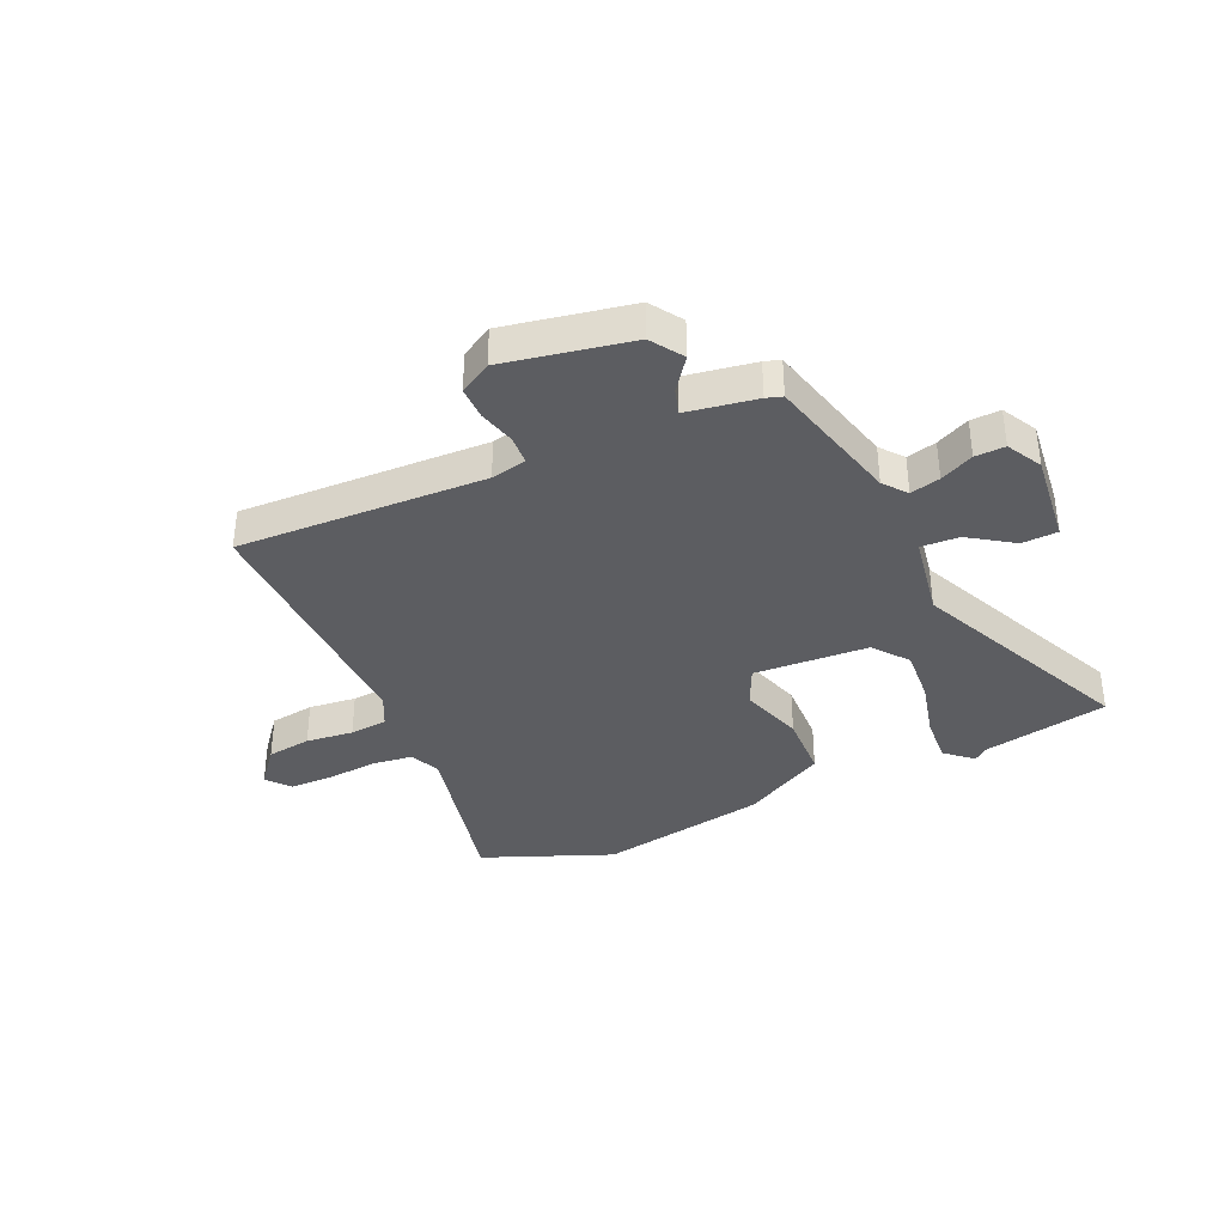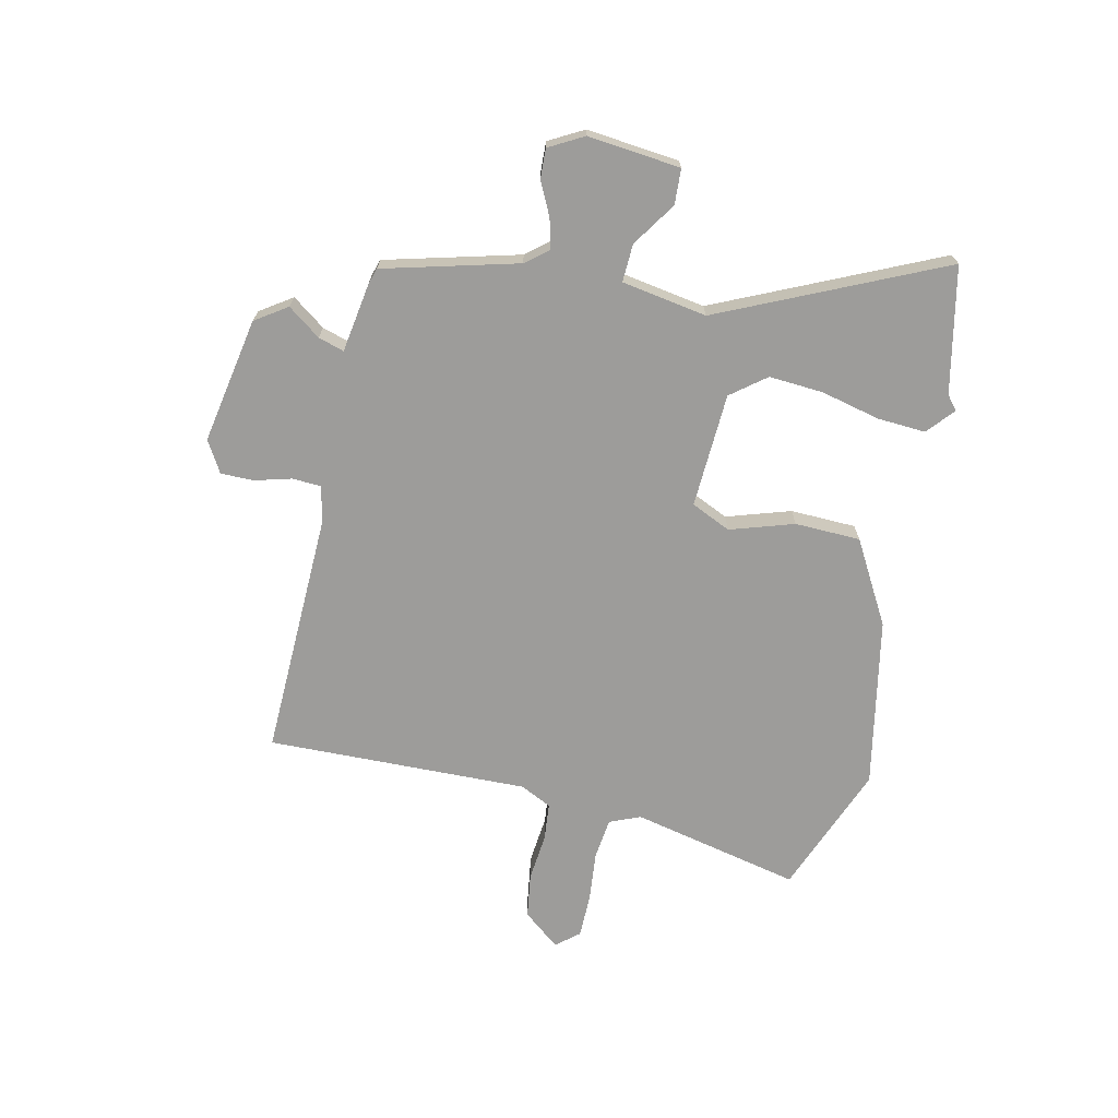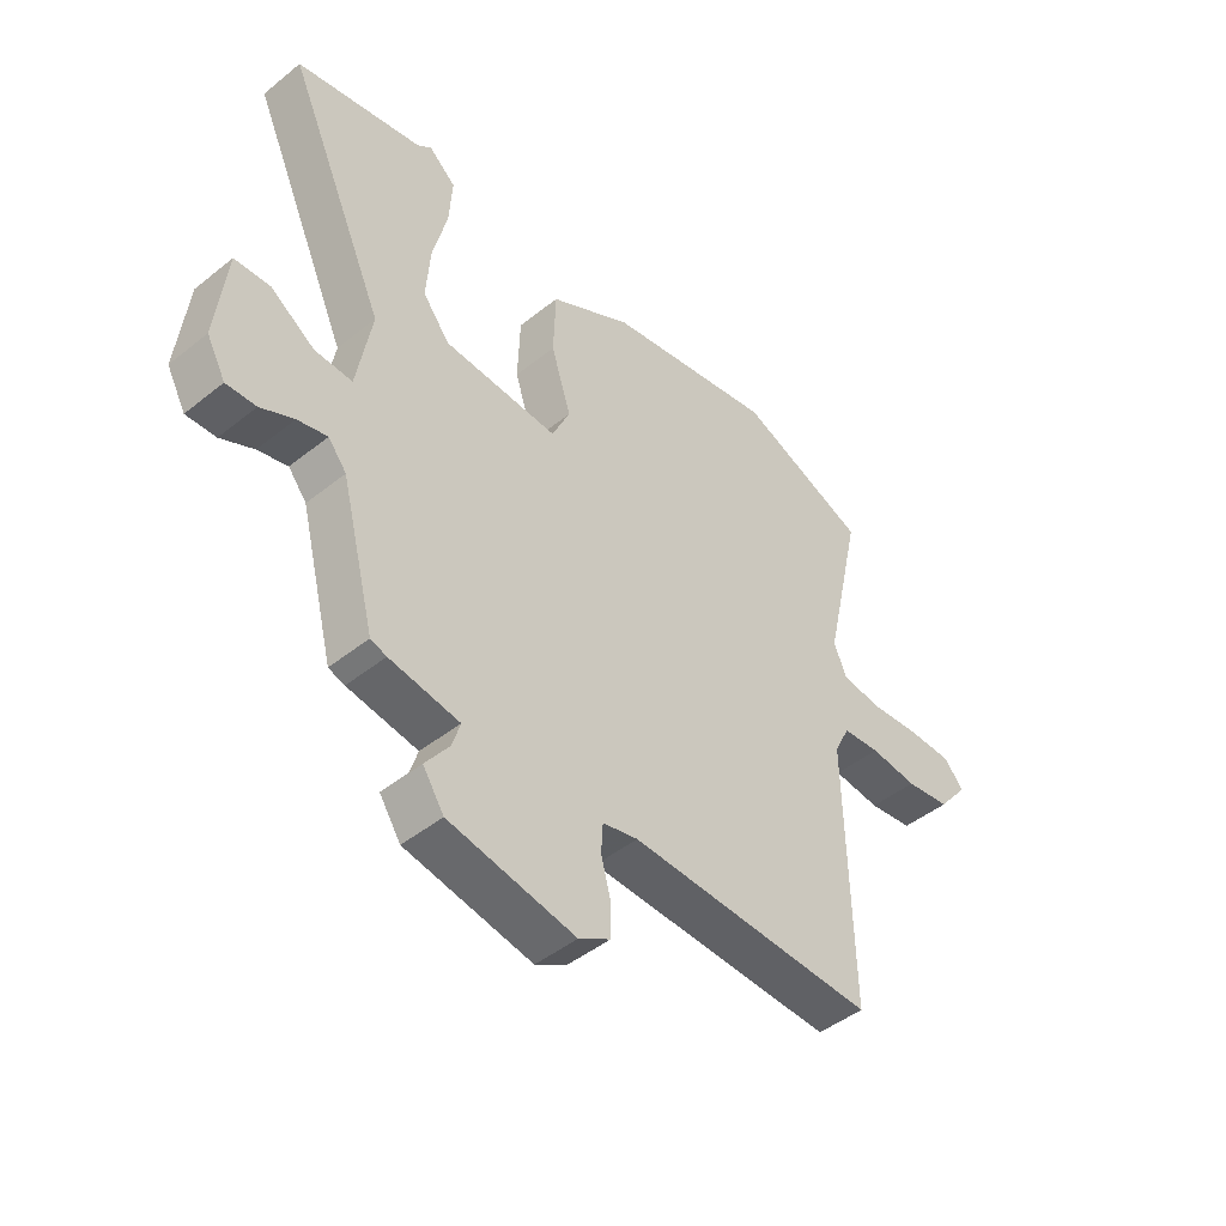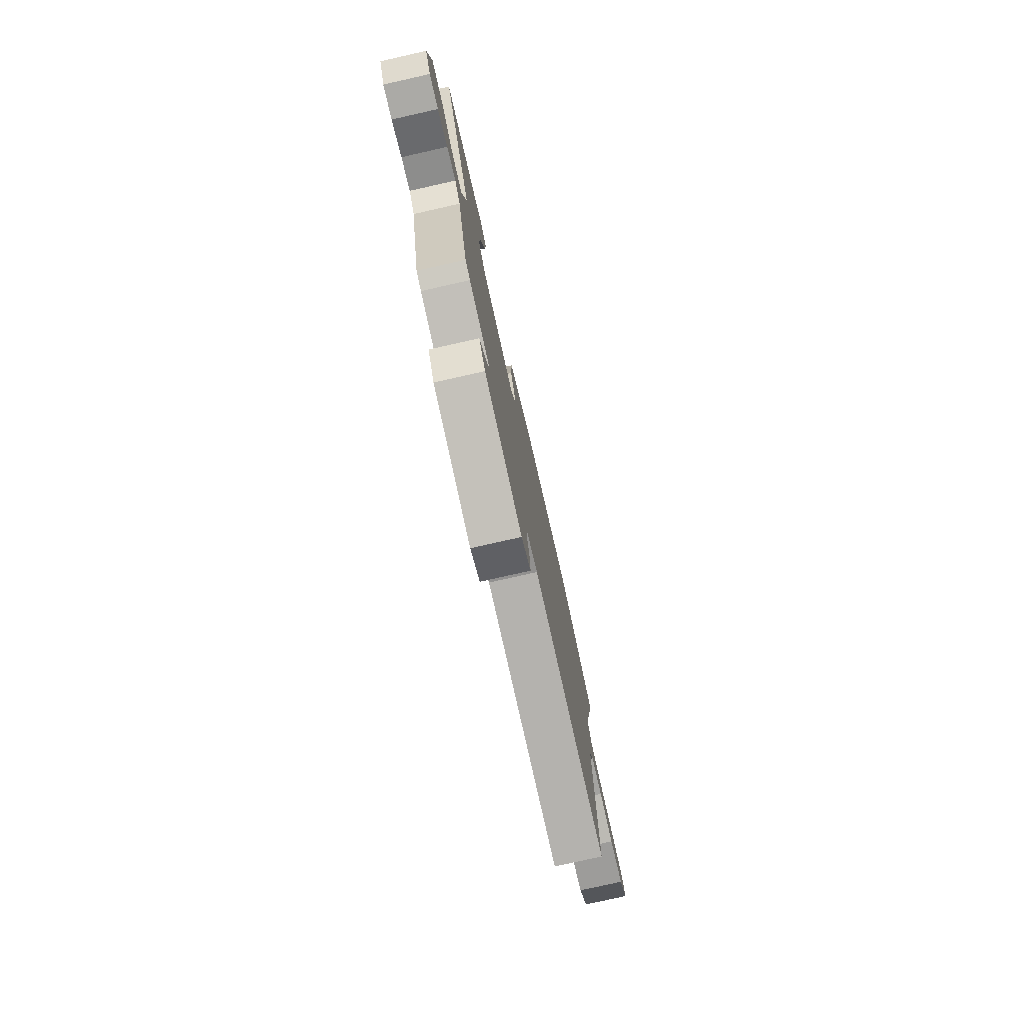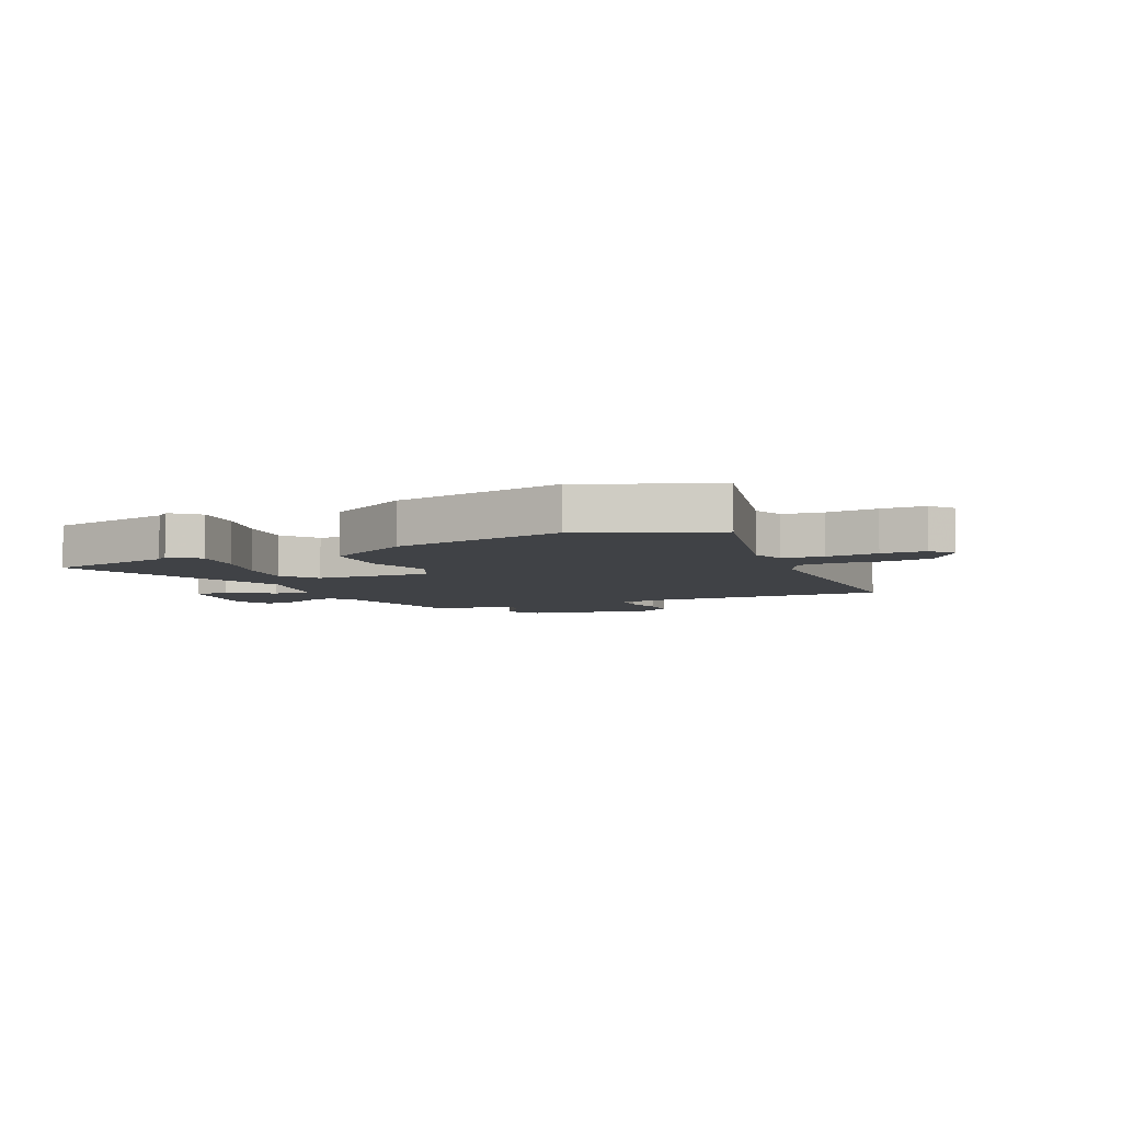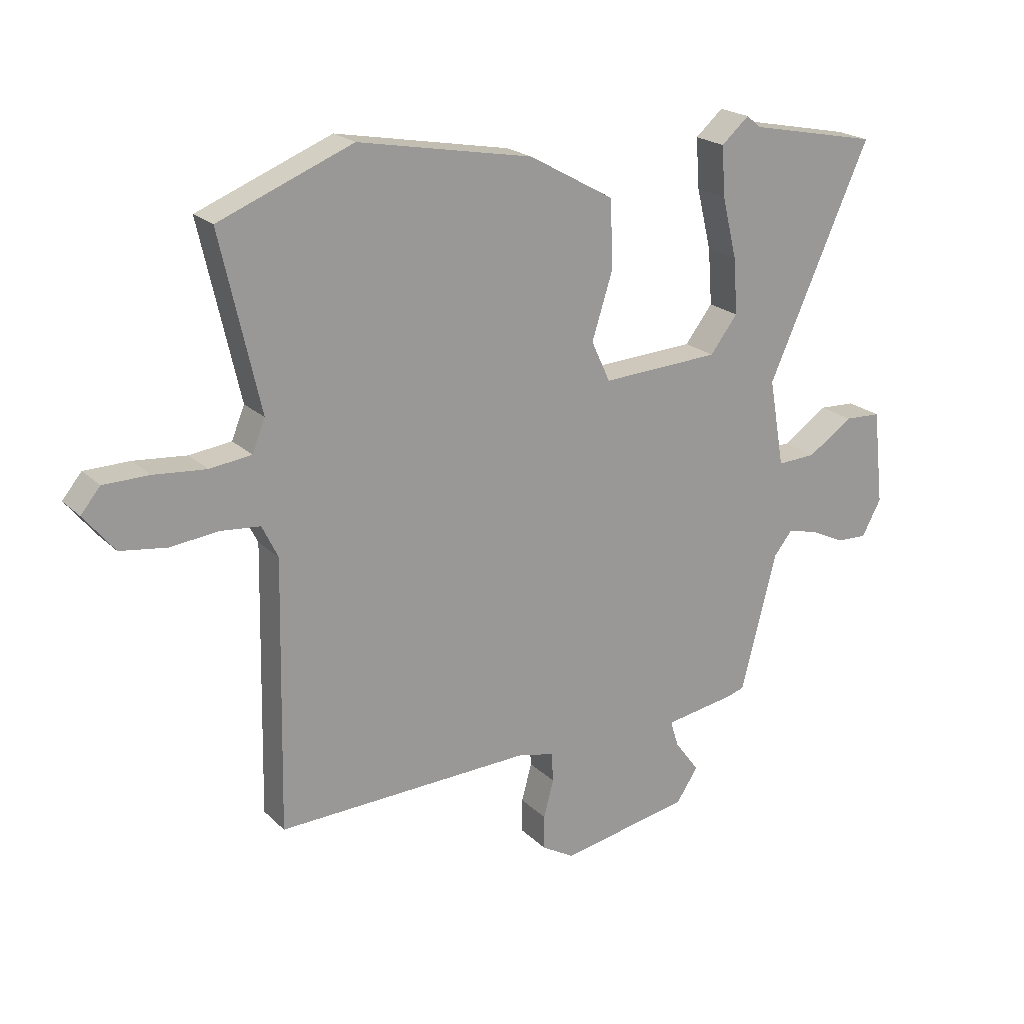
<metadata>
{"format":"obj","ext":"obj","renderer":"f3d","projection":"perspective","resolution":1024,"background":"white","views":[{"elev":-36.7,"azim":-155.7,"up":"+Y"},{"elev":-70.1,"azim":-102.2,"up":"+Y"},{"elev":-45.8,"azim":-47.4,"up":"+Z"},{"elev":-77.9,"azim":-77.3,"up":"+Z"},{"elev":-6.2,"azim":24.0,"up":"+Y"},{"elev":20.9,"azim":148.5,"up":"+Z"}]}
</metadata>
<code>
v -0.418 0.07 -0.467
v -0.478 0.07 -0.232
v -0.51 0.07 -0.192
v -0.562 0.07 -0.205
v -0.62 0.07 -0.233
v -0.672 0.07 -0.235
v -0.705 0.07 -0.174
v -0.687 0.07 -0.012
v -0.625 0.07 -0.009
v -0.548 0.07 -0.061
v -0.482 0.07 -0.064
v -0.456 0.07 0.085
v -0.63 0.07 0.474
v -0.41 0.07 0.518
v -0.385 0.07 0.538
v -0.338 0.07 0.497
v -0.344 0.07 0.412
v -0.369 0.07 0.309
v -0.376 0.07 0.214
v -0.329 0.07 0.153
v -0.128 0.07 0.142
v -0.096 0.07 0.211
v -0.131 0.07 0.323
v -0.127 0.07 0.438
v 0.018 0.07 0.519
v 0.315 0.07 0.574
v 0.542 0.07 0.483
v 0.475 0.07 0.187
v 0.497 0.07 0.133
v 0.568 0.07 0.124
v 0.657 0.07 0.132
v 0.734 0.07 0.131
v 0.767 0.07 0.091
v 0.715 0.07 0.027
v 0.637 0.07 0.016
v 0.554 0.07 0.025
v 0.488 0.07 0.019
v 0.461 0.07 -0.036
v 0.47 0.07 -0.493
v 0.037 0.07 -0.478
v -0.025 0.07 -0.492
v -0.028 0.07 -0.542
v -0.011 0.07 -0.606
v -0.011 0.07 -0.664
v -0.066 0.07 -0.696
v -0.287 0.07 -0.654
v -0.324 0.07 -0.598
v -0.282 0.07 -0.541
v -0.268 0.07 -0.496
v -0.39 0.07 -0.476
v -0.418 0 -0.467
v -0.478 0 -0.232
v -0.51 0 -0.192
v -0.562 0 -0.205
v -0.62 0 -0.233
v -0.672 0 -0.235
v -0.705 0 -0.174
v -0.687 0 -0.012
v -0.625 0 -0.009
v -0.548 0 -0.061
v -0.482 0 -0.064
v -0.456 0 0.085
v -0.63 0 0.474
v -0.41 0 0.518
v -0.385 0 0.538
v -0.338 0 0.497
v -0.344 0 0.412
v -0.369 0 0.309
v -0.376 0 0.214
v -0.329 0 0.153
v -0.128 0 0.142
v -0.096 0 0.211
v -0.131 0 0.323
v -0.127 0 0.438
v 0.018 0 0.519
v 0.315 0 0.574
v 0.542 0 0.483
v 0.475 0 0.187
v 0.497 0 0.133
v 0.568 0 0.124
v 0.657 0 0.132
v 0.734 0 0.131
v 0.767 0 0.091
v 0.715 0 0.027
v 0.637 0 0.016
v 0.554 0 0.025
v 0.488 0 0.019
v 0.461 0 -0.036
v 0.47 0 -0.493
v 0.037 0 -0.478
v -0.025 0 -0.492
v -0.028 0 -0.542
v -0.011 0 -0.606
v -0.011 0 -0.664
v -0.066 0 -0.696
v -0.287 0 -0.654
v -0.324 0 -0.598
v -0.282 0 -0.541
v -0.268 0 -0.496
v -0.39 0 -0.476
f 49 50 1 2
f 46 47 48
f 45 46 48
f 44 45 48
f 43 44 48
f 42 43 48
f 41 42 48 49
f 40 41 49 2
f 40 2 3
f 39 40 3
f 38 39 3
f 34 35 36
f 33 34 36
f 32 33 36
f 31 32 36
f 30 31 36
f 29 30 36 37
f 37 38 3
f 29 37 3
f 28 29 3
f 26 27 28
f 25 26 28
f 24 25 28
f 23 24 28
f 22 23 28
f 16 17 18
f 15 16 18
f 14 15 18
f 14 18 19
f 13 14 19
f 12 13 19
f 11 12 19 20
f 8 9 10
f 7 8 10
f 6 7 10
f 5 6 10
f 4 5 10
f 4 10 11
f 11 20 21
f 4 11 21
f 3 4 21
f 21 22 28
f 3 21 28
f 52 51 100 99
f 98 97 96
f 98 96 95
f 98 95 94
f 98 94 93
f 98 93 92
f 99 98 92 91
f 52 99 91 90
f 53 52 90
f 53 90 89
f 53 89 88
f 86 85 84
f 86 84 83
f 86 83 82
f 86 82 81
f 86 81 80
f 87 86 80 79
f 53 88 87
f 53 87 79
f 53 79 78
f 78 77 76
f 78 76 75
f 78 75 74
f 78 74 73
f 78 73 72
f 68 67 66
f 68 66 65
f 68 65 64
f 69 68 64
f 69 64 63
f 69 63 62
f 70 69 62 61
f 60 59 58
f 60 58 57
f 60 57 56
f 60 56 55
f 60 55 54
f 61 60 54
f 71 70 61
f 71 61 54
f 71 54 53
f 78 72 71
f 78 71 53
f 1 51 52 2
f 2 52 53 3
f 3 53 54 4
f 4 54 55 5
f 5 55 56 6
f 6 56 57 7
f 7 57 58 8
f 8 58 59 9
f 9 59 60 10
f 10 60 61 11
f 11 61 62 12
f 12 62 63 13
f 13 63 64 14
f 14 64 65 15
f 15 65 66 16
f 16 66 67 17
f 17 67 68 18
f 18 68 69 19
f 19 69 70 20
f 20 70 71 21
f 21 71 72 22
f 22 72 73 23
f 23 73 74 24
f 24 74 75 25
f 25 75 76 26
f 26 76 77 27
f 27 77 78 28
f 28 78 79 29
f 29 79 80 30
f 30 80 81 31
f 31 81 82 32
f 32 82 83 33
f 33 83 84 34
f 34 84 85 35
f 35 85 86 36
f 36 86 87 37
f 37 87 88 38
f 38 88 89 39
f 39 89 90 40
f 40 90 91 41
f 41 91 92 42
f 42 92 93 43
f 43 93 94 44
f 44 94 95 45
f 45 95 96 46
f 46 96 97 47
f 47 97 98 48
f 48 98 99 49
f 49 99 100 50
f 50 100 51 1

</code>
